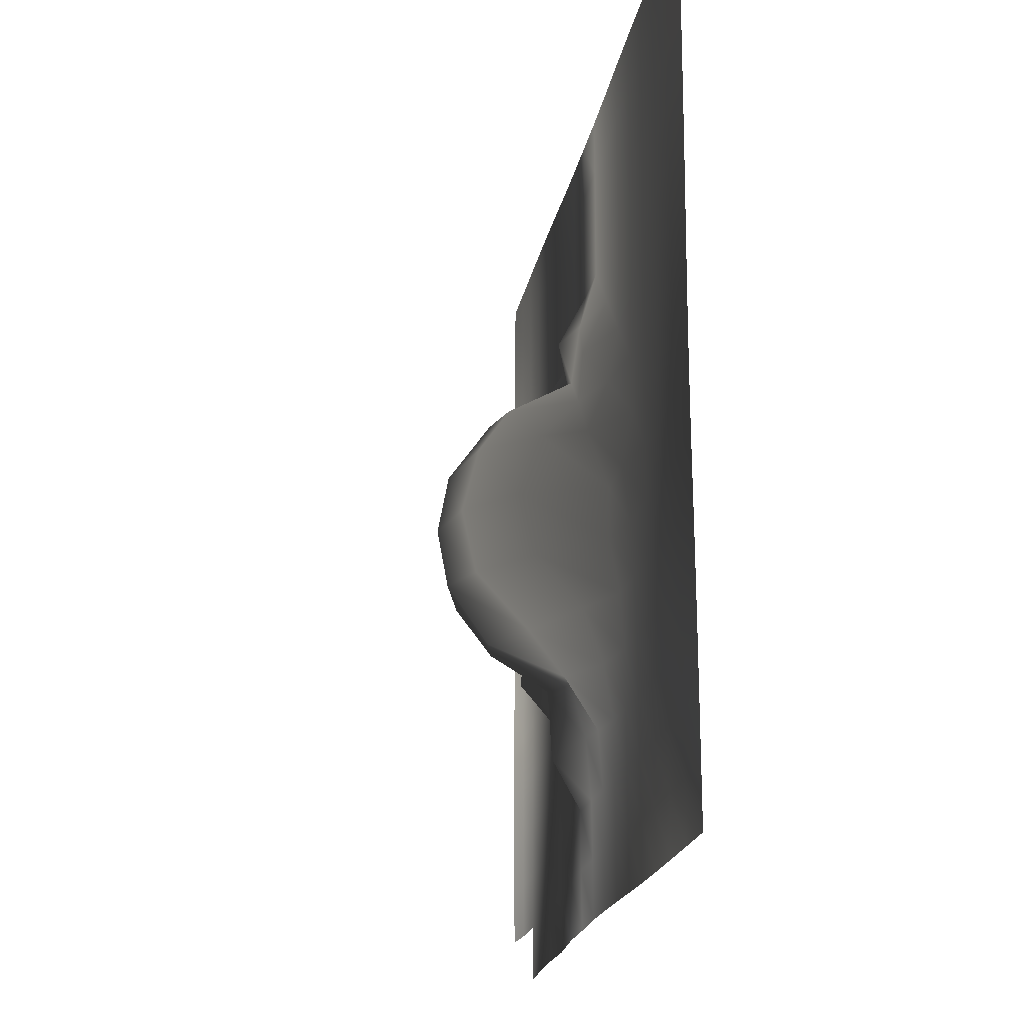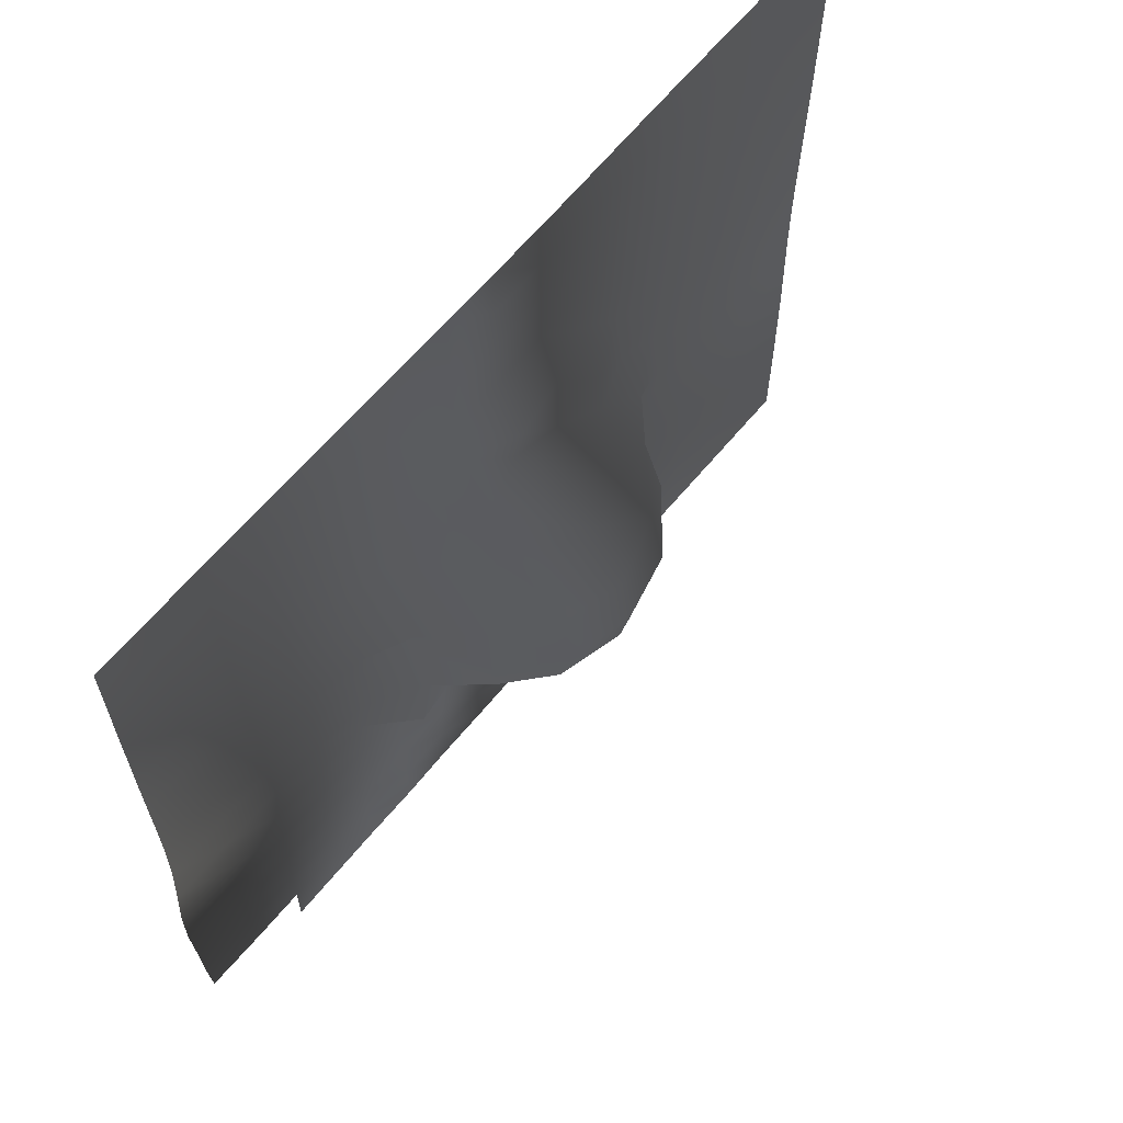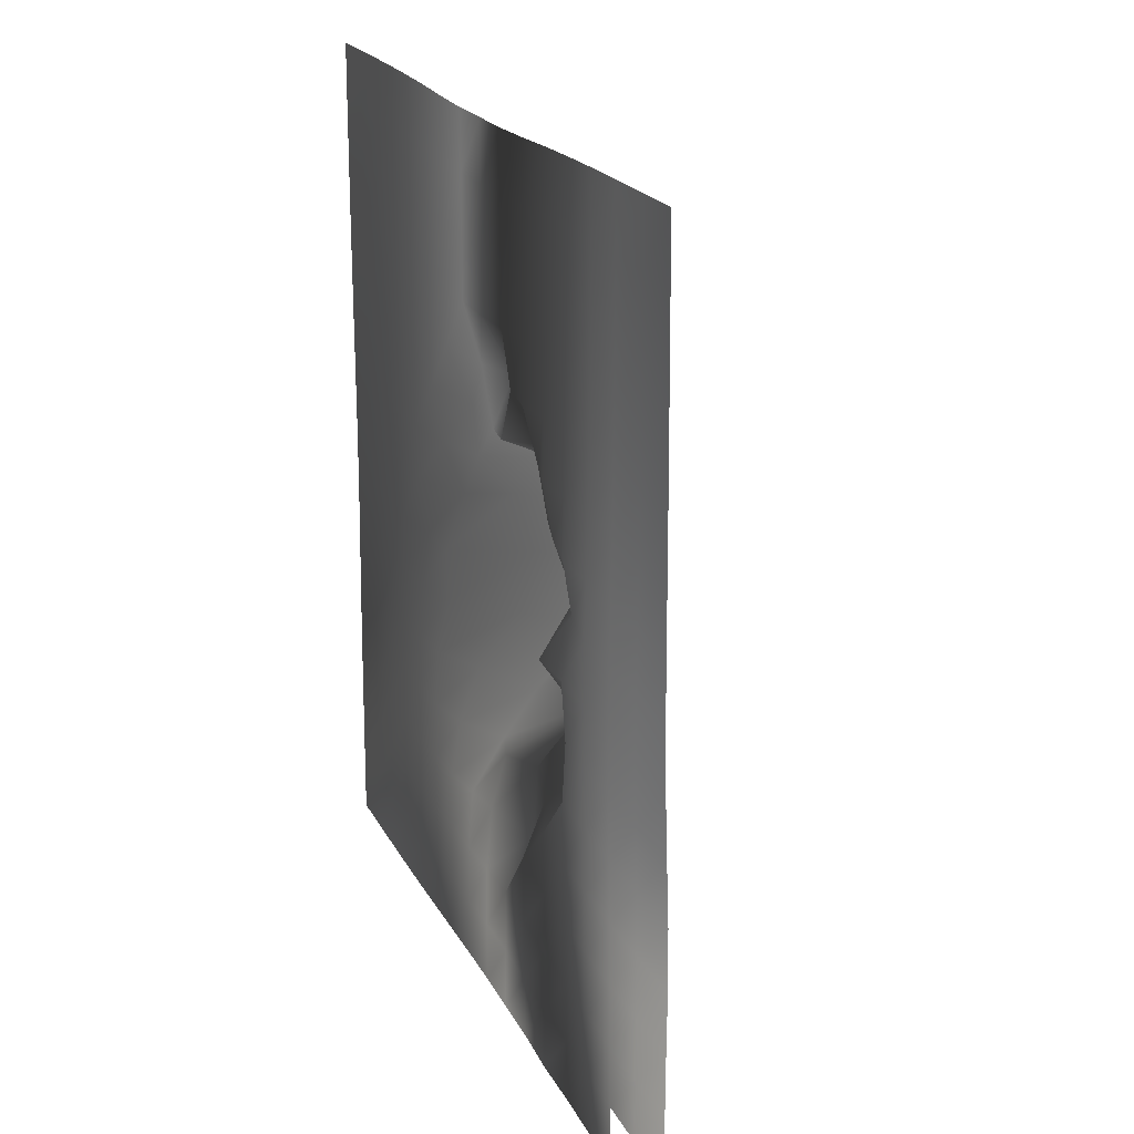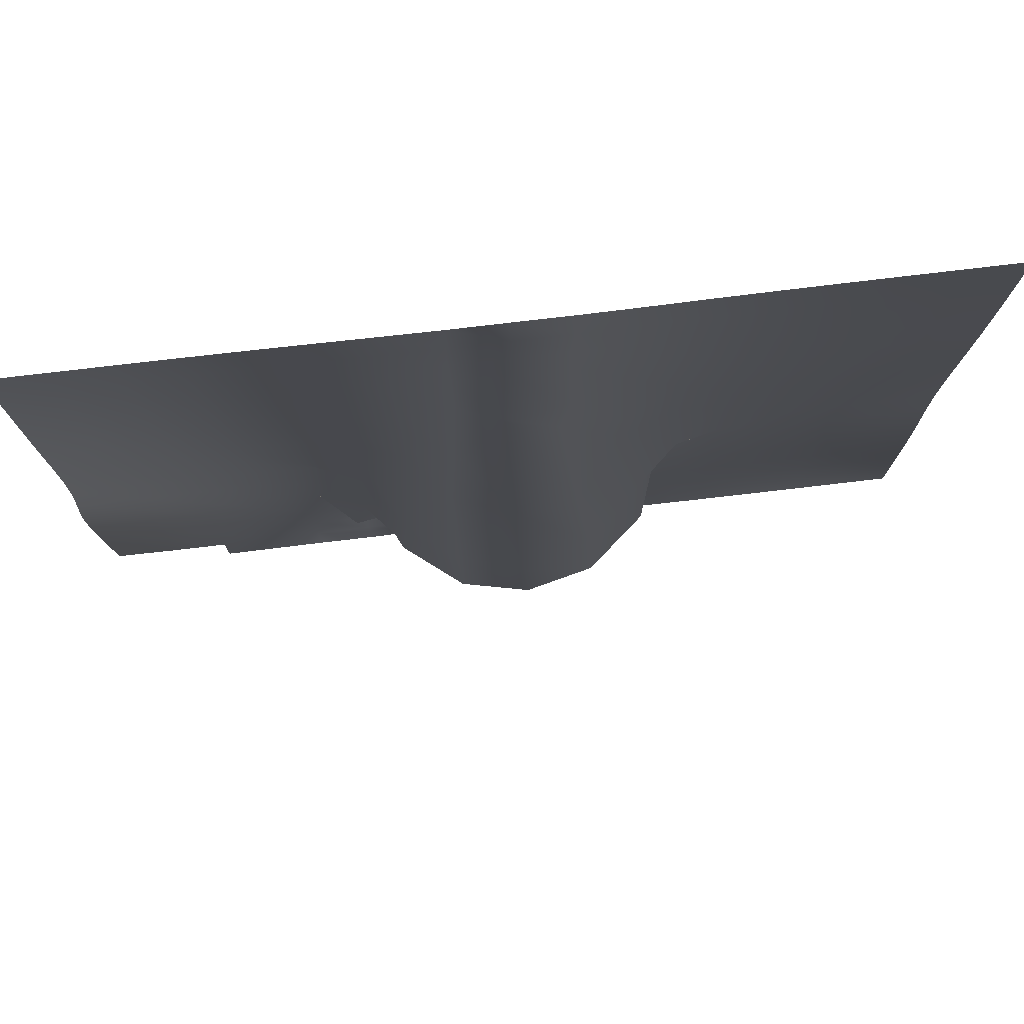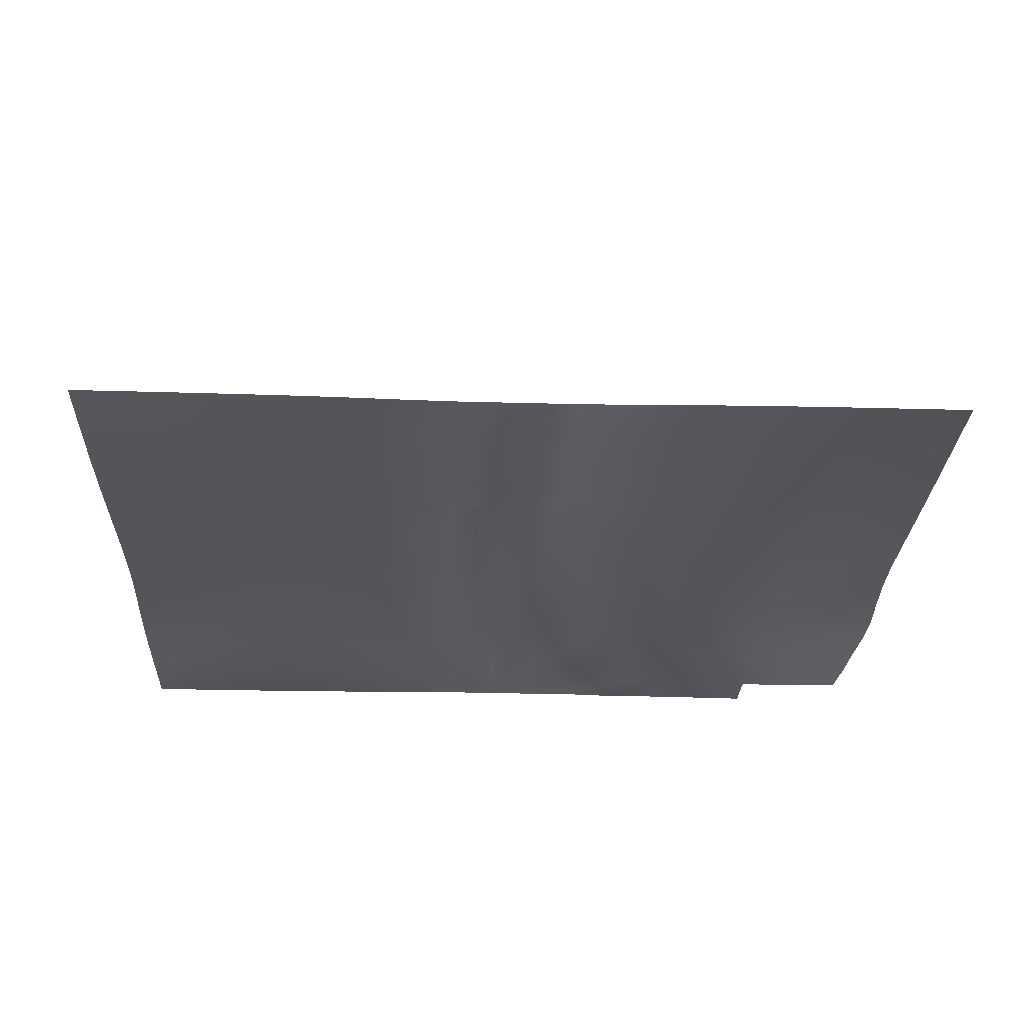
<metadata>
{"format":"obj","ext":"obj","renderer":"f3d","projection":"perspective","resolution":1024,"background":"white","views":[{"elev":-19.4,"azim":-99.3,"up":"+Z"},{"elev":64.8,"azim":129.8,"up":"+Z"},{"elev":19.0,"azim":70.7,"up":"+Z"},{"elev":78.1,"azim":173.3,"up":"+Z"},{"elev":-25.4,"azim":-2.7,"up":"+Y"}]}
</metadata>
<code>
v -1.603 0 1.599
v -1.403 0 1.599
v -1.204 0 1.599
v -1.006 0 1.598
v -0.8078 0 1.595
v -0.6096 0 1.59
v -0.4114 0 1.583
v -0.2058 0 1.578
v -0.001458 0 1.579
v 0.1989 0 1.579
v 0.4095 0 1.584
v 0.6089 0 1.591
v 0.8065 0 1.596
v 1.004 0 1.599
v 1.203 0 1.6
v 1.405 0 1.601
v 1.605 0 1.601
v -1.603 0 1.399
v -1.403 0 1.399
v -1.204 0 1.398
v -1.006 0 1.396
v -0.8081 0 1.393
v -0.6103 0 1.388
v -0.4114 0 1.38
v -0.206 0 1.373
v -0.001711 0 1.372
v 0.202 0 1.374
v 0.4099 0 1.381
v 0.6097 0 1.389
v 0.8068 0 1.395
v 1.004 0 1.398
v 1.204 0 1.4
v 1.405 0 1.4
v 1.607 0 1.4
v -1.602 0 1.198
v -1.402 0 1.198
v -1.203 0 1.198
v -1.005 0 1.196
v -0.8068 0 1.192
v -0.6089 0 1.186
v -0.4104 0 1.177
v -0.2054 0 1.168
v -0.002232 0 1.167
v 0.2018 0 1.169
v 0.4088 0 1.178
v 0.6082 0 1.187
v 0.8053 0 1.193
v 1.002 0 1.197
v 1.203 0 1.199
v 1.406 0 1.2
v 1.609 0 1.199
v -1.6 0 0.9978
v -1.4 0 0.9981
v -1.201 0 0.9971
v -1.002 0 0.9948
v -0.8035 0 0.9905
v -0.6051 0 0.983
v -0.4073 0 0.9717
v -0.2032 0 0.9594
v -0.003186 0 0.957
v 0.1991 0 0.9625
v 0.4056 0 0.975
v 0.605 0 0.9842
v 0.8021 0 0.9921
v 0.9993 0 0.9966
v 1.2 0 0.9989
v 1.405 0 0.9992
v 1.61 0 0.9977
v -1.597 0 0.7972
v -1.397 0 0.7978
v -1.196 0 0.7967
v -0.9964 0 0.7942
v -0.7959 0 0.7892
v -0.5971 0 0.78
v -0.3944 0 0.7664
v -0.2075 0.06316 0.7437
v 0.01142 0.1014 0.7619
v 0.1975 0.02867 0.7619
v 0.3992 0 0.7706
v 0.6006 0 0.7823
v 0.7964 0 0.7906
v 0.9944 0 0.796
v 1.196 0 0.7985
v 1.403 0 0.7987
v 1.611 0 0.7964
v -1.592 0 0.597
v -1.391 0 0.5978
v -1.19 0 0.5968
v -0.9871 0 0.5943
v -0.7846 0 0.5891
v -0.5764 0 0.5822
v -0.3955 0.09113 0.5567
v -0.1765 0.08999 0.5328
v -0.0001856 0.0605 0.5459
v 0.2138 0.1429 0.5745
v 0.3886 0.05323 0.5686
v 0.5881 0 0.5792
v 0.7878 0 0.59
v 0.9859 0 0.5957
v 1.19 0 0.5984
v 1.4 0 0.5983
v 1.612 0 0.5954
v -1.587 0 0.3974
v -1.385 0 0.3982
v -1.183 0 0.3975
v -0.9792 0 0.3955
v -0.7751 0 0.3923
v -0.568 0.03633 0.3825
v -0.3838 0.1064 0.3793
v -0.1997 0.3235 0.3975
v -0.0005932 0.3616 0.4133
v 0.238 0.2639 0.4194
v 0.3852 0.08674 0.382
v 0.5644 0.04086 0.3863
v 0.7717 0 0.3907
v 0.9736 0 0.3964
v 1.181 0 0.3987
v 1.395 0 0.3986
v 1.612 0 0.3951
v -1.583 0 0.1985
v -1.38 0 0.1991
v -1.177 0 0.1985
v -0.9734 0 0.1973
v -0.7661 0 0.1957
v -0.5848 0.1155 0.189
v -0.4397 0.248 0.2159
v -0.2416 0.4375 0.2263
v -0.0002619 0.5105 0.2042
v 0.2373 0.4442 0.2203
v 0.4108 0.3041 0.2018
v 0.5505 0.116 0.1834
v 0.7532 0.0343 0.2085
v 0.9591 0 0.1985
v 1.171 0 0.1999
v 1.388 0 0.1998
v 1.613 0 0.1962
v -1.581 0 0.0001032
v -1.378 0 0.0001674
v -1.174 0 0.0001001
v -0.9675 0 6.196e-05
v -0.7595 0.03478 0.003125
v -0.5488 0.03357 -9.591e-05
v -0.4421 0.3242 -0.0005358
v -0.2367 0.4944 0.0003577
v -0.0001957 0.5488 -5.464e-05
v 0.2326 0.4981 1.127e-05
v 0.4335 0.3384 0.000368
v 0.5491 0 5.626e-05
v 0.7466 0.003215 0.002773
v 0.9557 0 0.001762
v 1.167 0 0.001543
v 1.388 0 0.001244
v 1.621 0 -0.001319
v -1.584 0 -0.1982
v -1.381 0 -0.1987
v -1.177 0 -0.1982
v -0.9717 0 -0.1967
v -0.7601 0.008815 -0.193
v -0.5328 0.03388 -0.1733
v -0.4309 0.2662 -0.2131
v -0.2352 0.4435 -0.2221
v 0.0001278 0.5107 -0.2026
v 0.2367 0.4453 -0.2186
v 0.4112 0.3048 -0.2002
v 0.5683 0.1276 -0.1908
v 0.7556 0.01398 -0.1982
v 0.9566 0 -0.1953
v 1.17 0 -0.197
v 1.396 0 -0.1974
v 1.635 0 -0.198
v -1.59 0 -0.397
v -1.387 0 -0.3979
v -1.185 0 -0.3972
v -0.9824 0 -0.3952
v -0.7785 0 -0.3901
v -0.5703 0.006381 -0.3785
v -0.3849 0.0964 -0.3808
v -0.2354 0.2579 -0.4241
v 0.0008236 0.365 -0.4108
v 0.2088 0.3219 -0.3934
v 0.3854 0.09387 -0.3807
v 0.6063 0.1468 -0.3883
v 0.7655 0 -0.3871
v 0.9677 0 -0.3939
v 1.179 0 -0.396
v 1.409 0 -0.3957
v 1.652 0 -0.3927
v -1.595 0 -0.5964
v -1.393 0 -0.5977
v -1.192 0 -0.5969
v -0.9907 0 -0.5947
v -0.7907 0 -0.5905
v -0.5886 0 -0.5801
v -0.3928 0.02938 -0.5767
v -0.2078 0.1304 -0.5754
v 0.003962 0.06708 -0.5452
v 0.1786 0.1184 -0.5267
v 0.3841 0.07743 -0.5477
v 0.5794 0 -0.573
v 0.7797 0 -0.5865
v 0.9779 0 -0.5932
v 1.187 0 -0.5961
v 1.413 0 -0.5945
v 1.656 0 -0.5876
v -1.598 0 -0.7968
v -1.397 0 -0.798
v -1.196 0 -0.7972
v -0.9967 0 -0.7952
v -0.7969 0 -0.7909
v -0.5993 0 -0.7841
v -0.4008 0 -0.7737
v -0.207 0.01339 -0.7612
v -0.004543 0.01745 -0.7374
v 0.1789 0.1047 -0.7731
v 0.3755 0 -0.7524
v 0.5935 0 -0.7756
v 0.7915 0 -0.7861
v 0.9878 0 -0.794
v 1.192 0 -0.7976
v 1.412 0 -0.7961
v 1.649 0 -0.7871
v -1.599 0 -0.9978
v -1.399 0 -0.9985
v -1.199 0 -0.9977
v -0.9997 0 -0.9957
v -0.801 0 -0.9925
v -0.603 0 -0.9862
v -0.4061 0 -0.9787
v -0.209 0 -0.9681
v -0.007797 0 -0.9595
v 0.1938 0 -0.9539
v 0.3858 0 -0.9718
v 0.5998 0 -0.9787
v 0.8 0 -0.9878
v 0.996 0 -0.9951
v 1.196 0 -0.9998
v 1.412 0 -0.998
v 1.646 0 -0.9877
v -1.6 0 -1.199
v -1.4 0 -1.199
v -1.201 0 -1.198
v -1.001 0 -1.196
v -0.8027 0 -1.193
v -0.6048 0 -1.189
v -0.4082 0 -1.182
v -0.2114 0 -1.175
v -0.01447 0 -1.17
v 0.1928 0 -1.169
v 0.3872 0 -1.179
v 0.5954 0 -1.186
v 0.8059 0 -1.19
v 1.002 0 -1.196
v 1.199 0 -1.202
v 1.408 0 -1.202
v 1.635 0 -1.193
v -1.601 0 -1.399
v -1.401 0 -1.399
v -1.201 0 -1.399
v -1.002 0 -1.397
v -0.8032 0 -1.395
v -0.6051 0 -1.39
v -0.4081 0 -1.385
v -0.2125 0 -1.38
v -0.01572 0 -1.378
v 0.1842 0 -1.381
v 0.395 0 -1.382
v 0.5857 0 -1.395
v 0.8032 0 -1.392
v 1.006 0 -1.397
v 1.202 0 -1.403
v 1.405 0 -1.405
v 1.624 0 -1.399
v -1.601 0 -1.599
v -1.401 0 -1.6
v -1.201 0 -1.601
v -1.002 0 -1.601
v -0.8032 0 -1.598
v -0.6047 0 -1.593
v -0.4074 0 -1.588
v -0.2127 0 -1.583
v -0.01865 0 -1.584
v 0.175 0 -1.587
v 0.3817 0 -1.592
v 0.5847 0 -1.606
v 0.7918 0 -1.599
v 1.006 0 -1.599
v 1.203 0 -1.604
v 1.402 0 -1.608
v 1.613 0 -1.605
f 1 2 18
f 2 19 18
f 2 3 19
f 3 20 19
f 3 4 20
f 4 21 20
f 4 5 21
f 5 22 21
f 5 6 22
f 6 23 22
f 6 7 23
f 7 24 23
f 7 8 24
f 8 25 24
f 8 9 25
f 9 26 25
f 9 10 26
f 10 27 26
f 10 11 27
f 11 28 27
f 11 12 28
f 12 29 28
f 12 13 29
f 13 30 29
f 13 14 30
f 14 31 30
f 14 15 31
f 15 32 31
f 15 16 32
f 16 33 32
f 16 17 33
f 17 34 33
f 18 19 35
f 19 36 35
f 19 20 36
f 20 37 36
f 20 21 37
f 21 38 37
f 21 22 38
f 22 39 38
f 22 23 39
f 23 40 39
f 23 24 40
f 24 41 40
f 24 25 41
f 25 42 41
f 25 26 42
f 26 43 42
f 26 27 43
f 27 44 43
f 27 28 44
f 28 45 44
f 28 29 45
f 29 46 45
f 29 30 46
f 30 47 46
f 30 31 47
f 31 48 47
f 31 32 48
f 32 49 48
f 32 33 49
f 33 50 49
f 33 34 50
f 34 51 50
f 35 36 52
f 36 53 52
f 36 37 53
f 37 54 53
f 37 38 54
f 38 55 54
f 38 39 55
f 39 56 55
f 39 40 56
f 40 57 56
f 40 41 57
f 41 58 57
f 41 42 58
f 42 59 58
f 42 43 59
f 43 60 59
f 43 44 60
f 44 61 60
f 44 45 61
f 45 62 61
f 45 46 62
f 46 63 62
f 46 47 63
f 47 64 63
f 47 48 64
f 48 65 64
f 48 49 65
f 49 66 65
f 49 50 66
f 50 67 66
f 50 51 67
f 51 68 67
f 52 53 69
f 53 70 69
f 53 54 70
f 54 71 70
f 54 55 71
f 55 72 71
f 55 56 72
f 56 73 72
f 56 57 73
f 57 74 73
f 57 58 74
f 58 75 74
f 58 59 75
f 59 76 75
f 59 60 76
f 60 77 76
f 60 61 77
f 61 78 77
f 61 62 78
f 62 79 78
f 62 63 79
f 63 80 79
f 63 64 80
f 64 81 80
f 64 65 81
f 65 82 81
f 65 66 82
f 66 83 82
f 66 67 83
f 67 84 83
f 67 68 84
f 68 85 84
f 69 70 86
f 70 87 86
f 70 71 87
f 71 88 87
f 71 72 88
f 72 89 88
f 72 73 89
f 73 90 89
f 73 74 90
f 74 91 90
f 74 75 91
f 75 92 91
f 75 76 92
f 76 93 92
f 76 77 93
f 77 94 93
f 77 78 94
f 78 95 94
f 78 79 95
f 79 96 95
f 79 80 96
f 80 97 96
f 80 81 97
f 81 98 97
f 81 82 98
f 82 99 98
f 82 83 99
f 83 100 99
f 83 84 100
f 84 101 100
f 84 85 101
f 85 102 101
f 86 87 103
f 87 104 103
f 87 88 104
f 88 105 104
f 88 89 105
f 89 106 105
f 89 90 106
f 90 107 106
f 90 91 107
f 91 108 107
f 91 92 108
f 92 109 108
f 92 93 109
f 93 110 109
f 93 94 110
f 94 111 110
f 94 95 111
f 95 112 111
f 95 96 112
f 96 113 112
f 96 97 113
f 97 114 113
f 97 98 114
f 98 115 114
f 98 99 115
f 99 116 115
f 99 100 116
f 100 117 116
f 100 101 117
f 101 118 117
f 101 102 118
f 102 119 118
f 103 104 120
f 104 121 120
f 104 105 121
f 105 122 121
f 105 106 122
f 106 123 122
f 106 107 123
f 107 124 123
f 107 108 124
f 108 125 124
f 108 109 125
f 109 126 125
f 109 110 126
f 110 127 126
f 110 111 127
f 111 128 127
f 111 112 128
f 112 129 128
f 112 113 129
f 113 130 129
f 113 114 130
f 114 131 130
f 114 115 131
f 115 132 131
f 115 116 132
f 116 133 132
f 116 117 133
f 117 134 133
f 117 118 134
f 118 135 134
f 118 119 135
f 119 136 135
f 120 121 137
f 121 138 137
f 121 122 138
f 122 139 138
f 122 123 139
f 123 140 139
f 123 124 140
f 124 141 140
f 124 125 141
f 125 142 141
f 125 126 142
f 126 143 142
f 126 127 143
f 127 144 143
f 127 128 144
f 128 145 144
f 128 129 145
f 129 146 145
f 129 130 146
f 130 147 146
f 130 131 147
f 131 148 147
f 131 132 148
f 132 149 148
f 132 133 149
f 133 150 149
f 133 134 150
f 134 151 150
f 134 135 151
f 135 152 151
f 135 136 152
f 136 153 152
f 137 138 154
f 138 155 154
f 138 139 155
f 139 156 155
f 139 140 156
f 140 157 156
f 140 141 157
f 141 158 157
f 141 142 158
f 142 159 158
f 142 143 159
f 143 160 159
f 143 144 160
f 144 161 160
f 144 145 161
f 145 162 161
f 145 146 162
f 146 163 162
f 146 147 163
f 147 164 163
f 147 148 164
f 148 165 164
f 148 149 165
f 149 166 165
f 149 150 166
f 150 167 166
f 150 151 167
f 151 168 167
f 151 152 168
f 152 169 168
f 152 153 169
f 153 170 169
f 154 155 171
f 155 172 171
f 155 156 172
f 156 173 172
f 156 157 173
f 157 174 173
f 157 158 174
f 158 175 174
f 158 159 175
f 159 176 175
f 159 160 176
f 160 177 176
f 160 161 177
f 161 178 177
f 161 162 178
f 162 179 178
f 162 163 179
f 163 180 179
f 163 164 180
f 164 181 180
f 164 165 181
f 165 182 181
f 165 166 182
f 166 183 182
f 166 167 183
f 167 184 183
f 167 168 184
f 168 185 184
f 168 169 185
f 169 186 185
f 169 170 186
f 170 187 186
f 171 172 188
f 172 189 188
f 172 173 189
f 173 190 189
f 173 174 190
f 174 191 190
f 174 175 191
f 175 192 191
f 175 176 192
f 176 193 192
f 176 177 193
f 177 194 193
f 177 178 194
f 178 195 194
f 178 179 195
f 179 196 195
f 179 180 196
f 180 197 196
f 180 181 197
f 181 198 197
f 181 182 198
f 182 199 198
f 182 183 199
f 183 200 199
f 183 184 200
f 184 201 200
f 184 185 201
f 185 202 201
f 185 186 202
f 186 203 202
f 186 187 203
f 187 204 203
f 188 189 205
f 189 206 205
f 189 190 206
f 190 207 206
f 190 191 207
f 191 208 207
f 191 192 208
f 192 209 208
f 192 193 209
f 193 210 209
f 193 194 210
f 194 211 210
f 194 195 211
f 195 212 211
f 195 196 212
f 196 213 212
f 196 197 213
f 197 214 213
f 197 198 214
f 198 215 214
f 198 199 215
f 199 216 215
f 199 200 216
f 200 217 216
f 200 201 217
f 201 218 217
f 201 202 218
f 202 219 218
f 202 203 219
f 203 220 219
f 203 204 220
f 204 221 220
f 205 206 222
f 206 223 222
f 206 207 223
f 207 224 223
f 207 208 224
f 208 225 224
f 208 209 225
f 209 226 225
f 209 210 226
f 210 227 226
f 210 211 227
f 211 228 227
f 211 212 228
f 212 229 228
f 212 213 229
f 213 230 229
f 213 214 230
f 214 231 230
f 214 215 231
f 215 232 231
f 215 216 232
f 216 233 232
f 216 217 233
f 217 234 233
f 217 218 234
f 218 235 234
f 218 219 235
f 219 236 235
f 219 220 236
f 220 237 236
f 220 221 237
f 221 238 237
f 222 223 239
f 223 240 239
f 223 224 240
f 224 241 240
f 224 225 241
f 225 242 241
f 225 226 242
f 226 243 242
f 226 227 243
f 227 244 243
f 227 228 244
f 228 245 244
f 228 229 245
f 229 246 245
f 229 230 246
f 230 247 246
f 230 231 247
f 231 248 247
f 231 232 248
f 232 249 248
f 232 233 249
f 233 250 249
f 233 234 250
f 234 251 250
f 234 235 251
f 235 252 251
f 235 236 252
f 236 253 252
f 236 237 253
f 237 254 253
f 237 238 254
f 238 255 254
f 239 240 256
f 240 257 256
f 240 241 257
f 241 258 257
f 241 242 258
f 242 259 258
f 242 243 259
f 243 260 259
f 243 244 260
f 244 261 260
f 244 245 261
f 245 262 261
f 245 246 262
f 246 263 262
f 246 247 263
f 247 264 263
f 247 248 264
f 248 265 264
f 248 249 265
f 249 266 265
f 249 250 266
f 250 267 266
f 250 251 267
f 251 268 267
f 251 252 268
f 252 269 268
f 252 253 269
f 253 270 269

</code>
